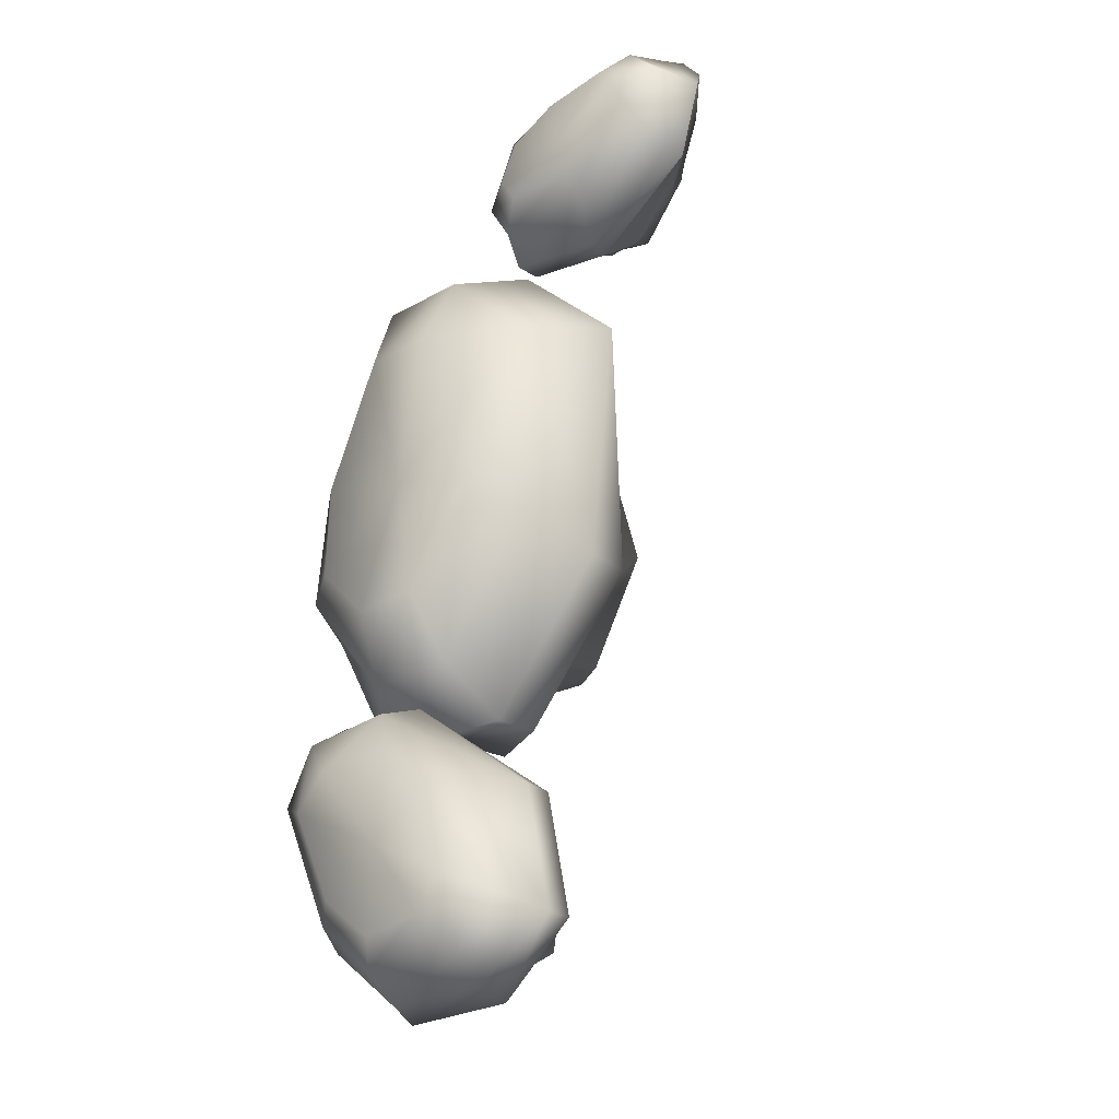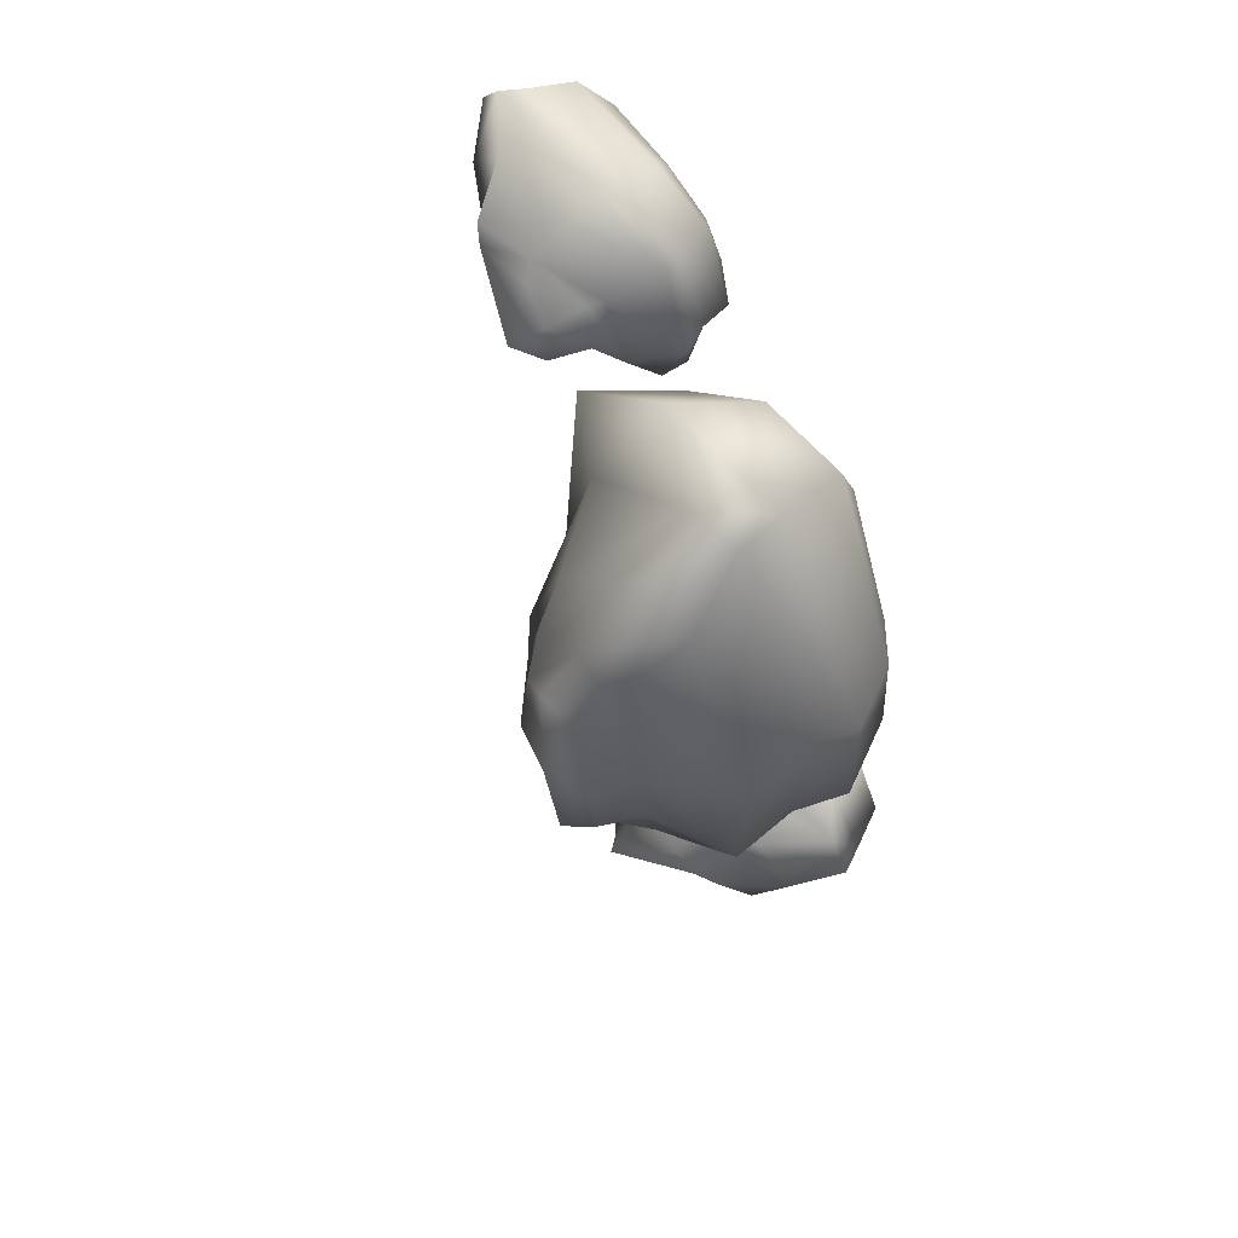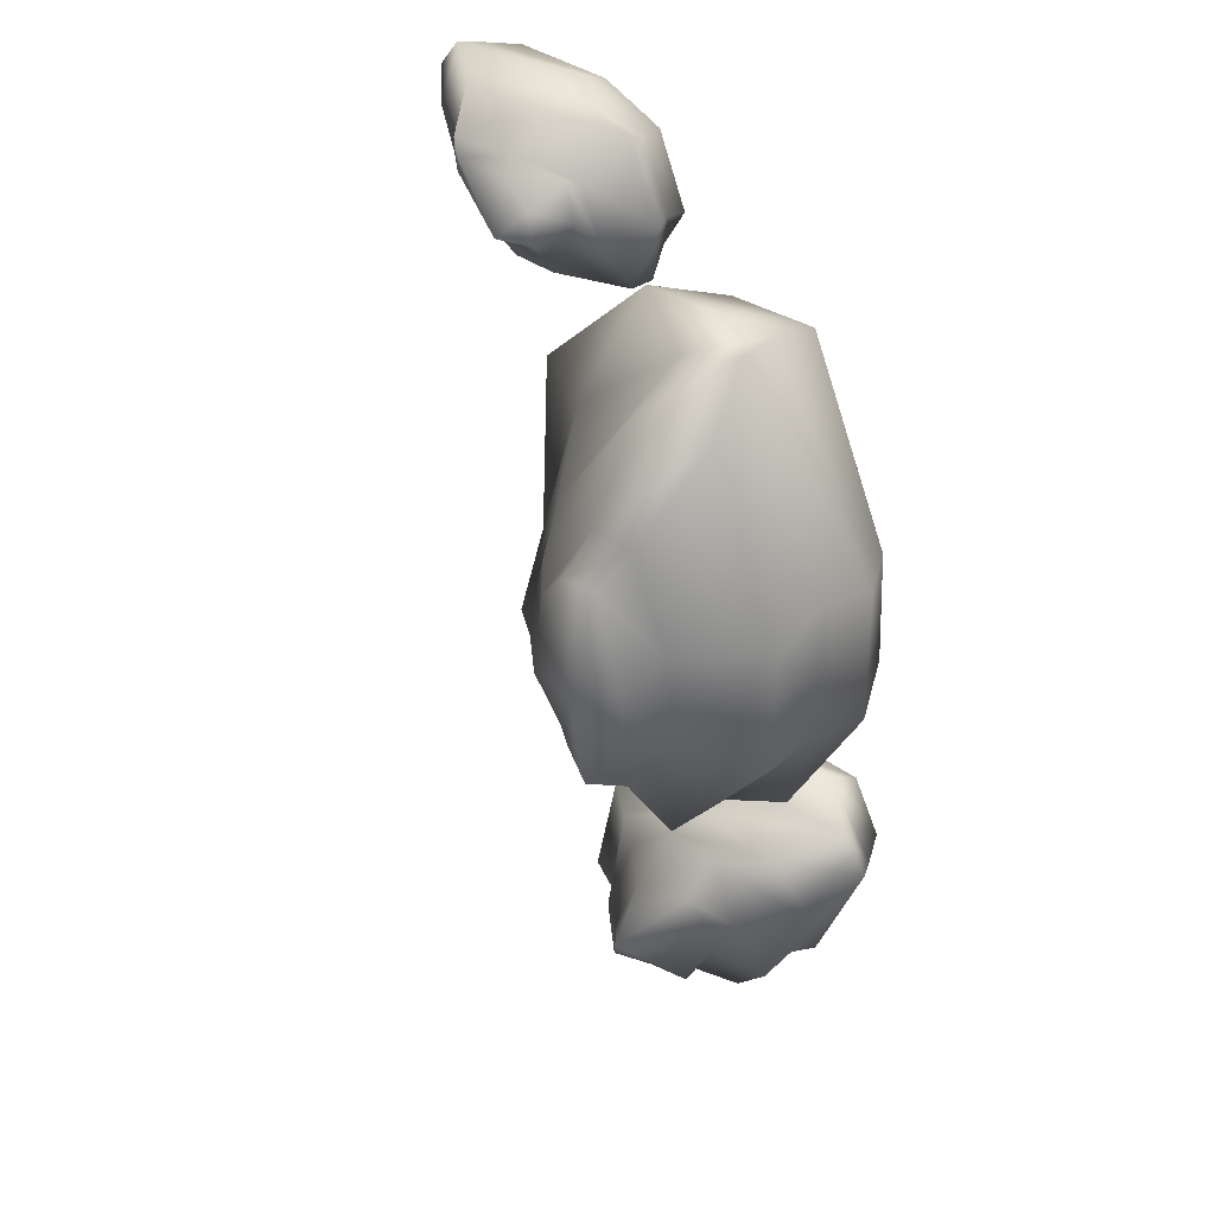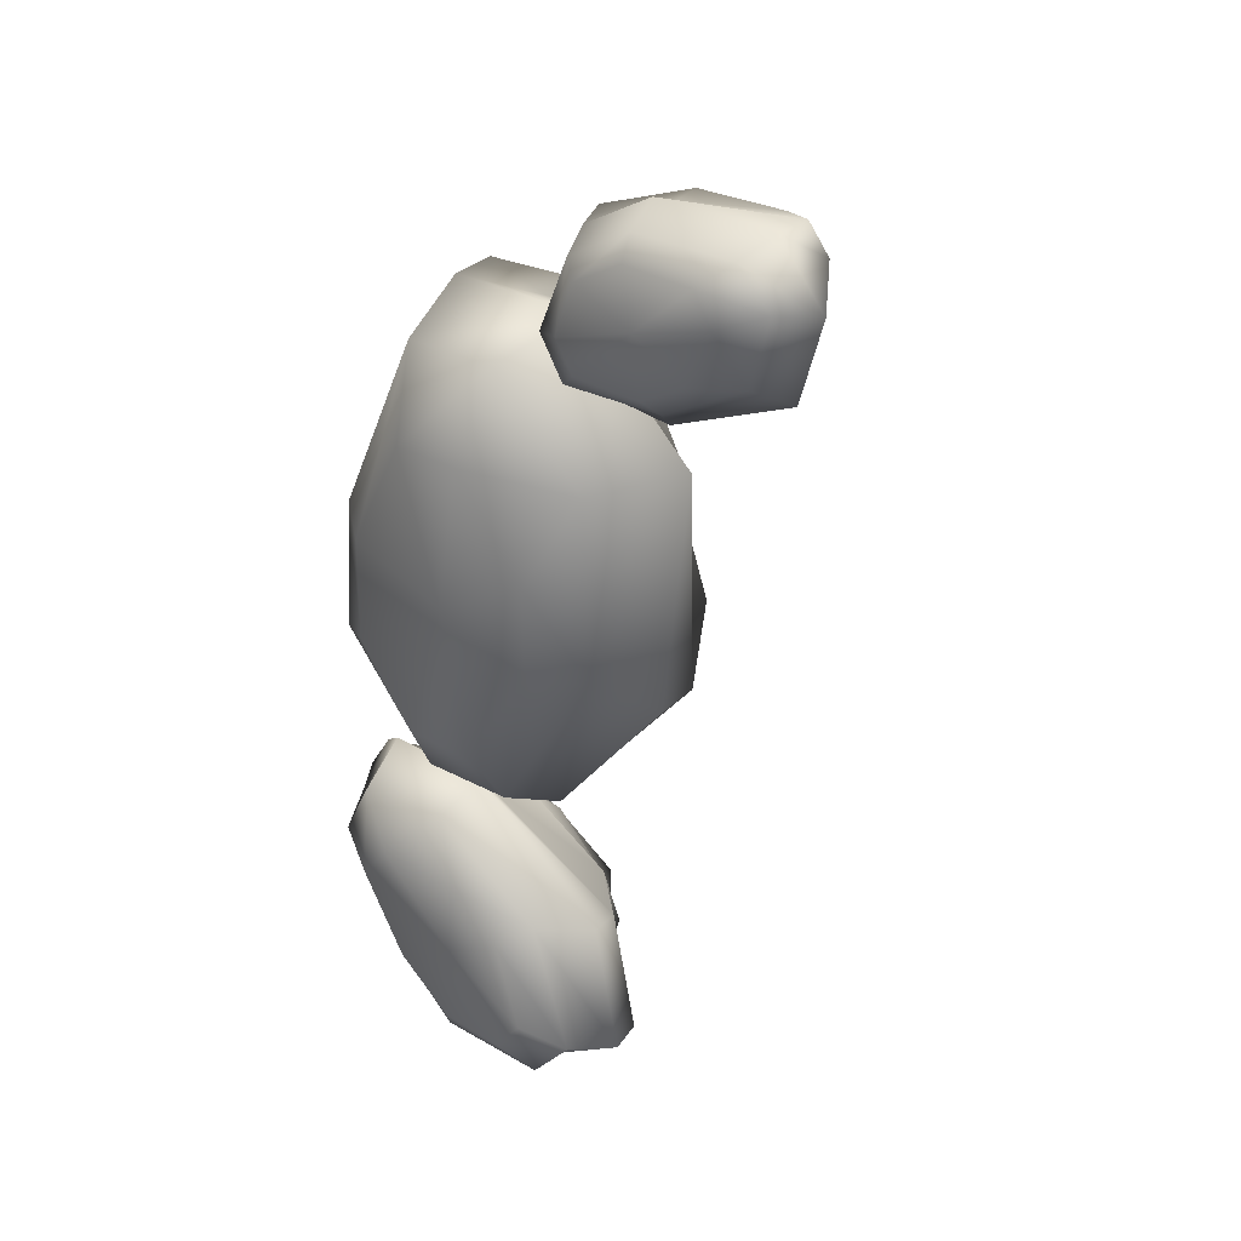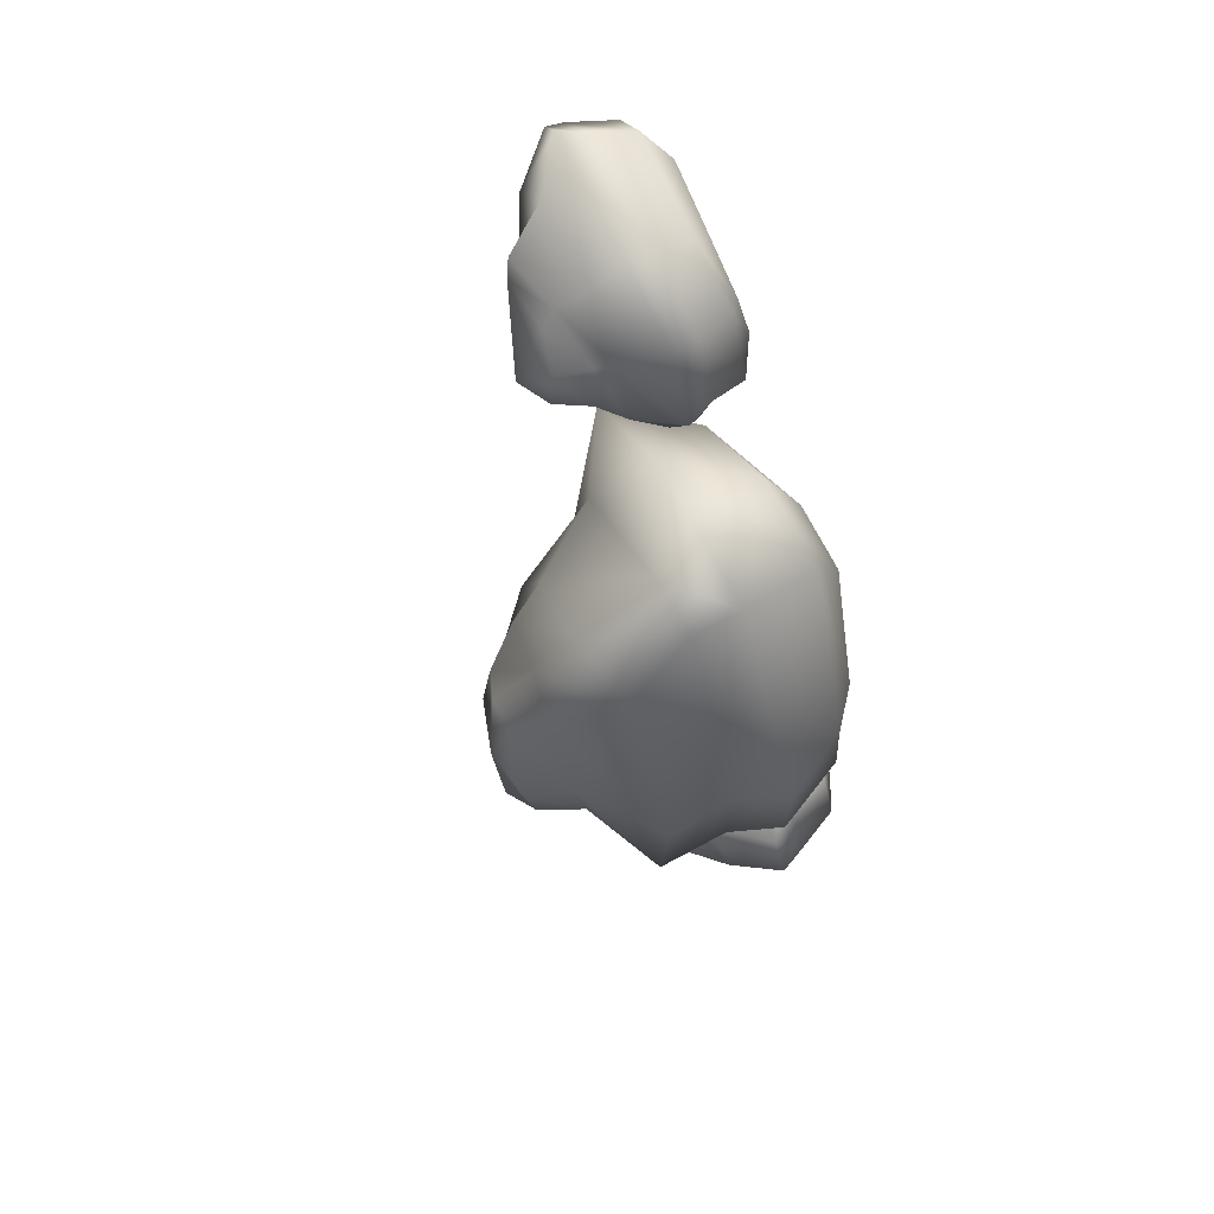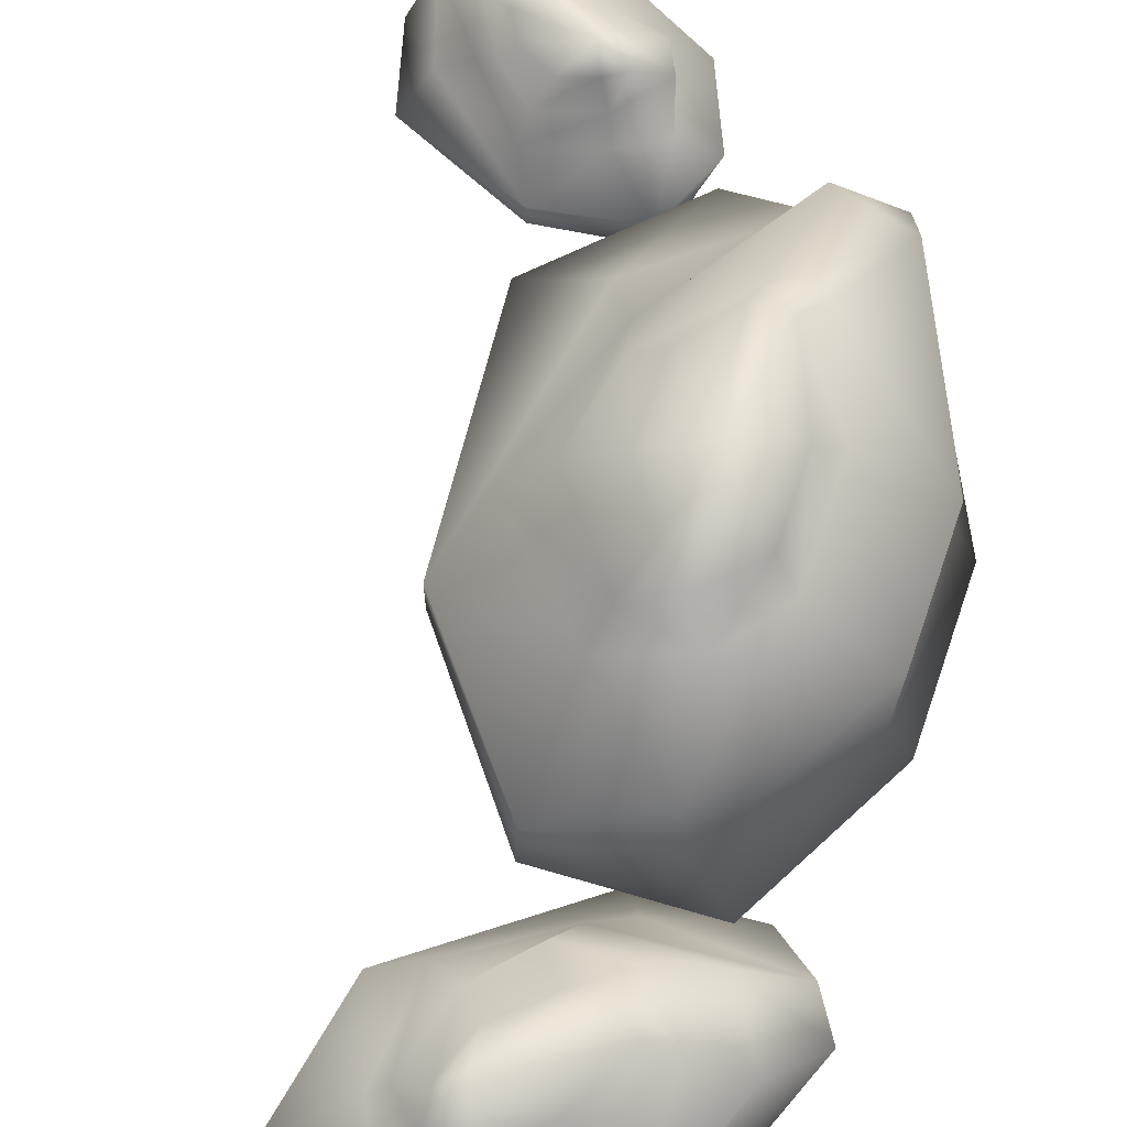
<metadata>
{"format":"obj","ext":"obj","renderer":"f3d","projection":"perspective","resolution":1024,"background":"white","views":[{"elev":-28.5,"azim":39.9,"up":"+Z"},{"elev":62.9,"azim":-131.2,"up":"+Z"},{"elev":37.2,"azim":-141.3,"up":"+Z"},{"elev":31.9,"azim":36.8,"up":"+Z"},{"elev":72.8,"azim":-117.6,"up":"+Z"},{"elev":67.8,"azim":-161.1,"up":"+Y"}]}
</metadata>
<code>
v 13.83 -7.305 249.7
v 22.73 -7.056 249.3
v 21.18 -6.524 256.6
v 11.51 -7.305 253.7
v 13.29 -6.357 260.4
v 19.63 -6.191 264
v 29.54 -7.147 264.1
v 31.86 -7.147 260.1
v 28.44 -7.056 252.5
v 23.32 -3.837 246.5
v 10.34 -4.571 246.7
v 7.15 -4.571 252.3
v 11.19 -4.571 262.3
v 19.04 -3.837 266.8
v 32.95 -4.595 267.1
v 37.48 -4.595 262.3
v 35.02 -4.595 253.2
v 21.19 0.7513 242.7
v 8.16 0.4308 244.6
v 6.003 0.4308 254
v 9.492 0.4308 263.8
v 18.57 0.7513 269
v 34.49 0.7513 268.8
v 40.68 0.7513 261.1
v 37.69 0.7513 250
v 21.19 4.079 242.7
v 8.526 4.058 244.8
v 4.474 4.058 254.6
v 8.916 4.058 264.8
v 19.31 4.079 267.7
v 35.96 4.079 269.6
v 38.73 4.079 266
v 35.07 4.079 254.5
v 23.32 8.668 246.5
v 14.4 9.06 249
v 9.052 9.06 251.9
v 12.48 9.06 260
v 18.62 8.668 267.5
v 30.39 8.668 267.7
v 33.87 9.672 264
v 30.45 8.668 254.4
v 23.09 11.02 249.5
v 15.26 13.02 250.5
v 10.55 12.74 256.7
v 12.74 11.63 261.3
v 20.6 12.49 262.3
v 27.91 14.13 263.2
v 29.96 11.9 259.6
v 27.78 11.02 253.7
v 21.48 13.32 252.5
v 16.93 15.19 252.8
v 14.01 16.31 253.9
v 15.37 15.29 257.6
v 19.89 14.14 260.2
v 26.51 15.06 261.1
v 28.12 13.48 258.3
v 26.37 12.48 255.3
v 17.86 18.66 254.7
v -3.389 -7.838 192.5
v 6.017 -7.354 207.1
v -7.916 -6.319 211.6
v -12.44 -7.838 192.5
v -21.85 -5.994 201.9
v -21.85 -5.671 216.2
v -12.44 -7.531 233
v -3.389 -7.531 233
v 6.017 -7.354 219.9
v 11.26 -1.092 205.4
v -1.685 -2.519 183.7
v -14.15 -2.519 183.7
v -27.09 -2.519 200.2
v -27.09 -1.092 217.9
v -14.15 -2.567 244.6
v -1.685 -2.567 244.6
v 11.26 -2.567 231.7
v 15.5 7.834 198.2
v -0.3087 7.211 178
v -20.63 7.211 178.9
v -31.33 7.211 198.9
v -31.33 7.834 219.2
v -15.52 7.834 248.8
v 3.474 7.834 248.8
v 19.28 7.834 233
v 15.5 14.31 198.2
v -0.3087 14.27 178.9
v -15.52 14.27 181.5
v -28.43 14.27 198.9
v -28.43 14.31 219.2
v -15.52 14.31 248.8
v -6.752 14.31 246
v 9.054 14.31 233
v 11.26 23.24 205.4
v -1.685 24 192.8
v -14.15 24 182
v -28.73 24 200.2
v -28.73 23.24 217.9
v -17.67 23.24 241.9
v -8.128 25.19 243.5
v 4.818 23.24 225.1
v 6.017 27.81 207.9
v -3.389 31.7 195.7
v -12.44 31.17 193.8
v -18.05 28.99 201.9
v -18.05 30.66 216.2
v -12.44 30.66 229.3
v -5.965 29.52 229.3
v 3.442 27.81 219.9
v -0.5908 34.63 208.1
v -5.536 34.63 200.7
v -10.3 36.81 196.9
v -15.24 34.82 202.8
v -15.24 36.22 212.9
v -10.3 34.82 224.9
v -5.536 34.95 224.9
v -0.5908 32.99 219.1
v -7.916 37.06 210.2
v 4.016 -8.029 151.8
v 0.2959 -7.728 163.6
v -8.523 -7.083 158.2
v -0.09924 -8.029 146.9
v -9.54 -6.88 146.2
v -17.34 -6.678 152.8
v -22.31 -7.838 165.6
v -18.2 -7.838 170.5
v -6.744 -7.728 169.5
v 3.615 -3.825 165.7
v 9.628 -4.714 148.7
v 3.963 -4.714 141.9
v -10.99 -4.714 142.6
v -20.66 -3.825 150.7
v -27.83 -4.744 168.7
v -23.81 -4.744 176.8
v -10.81 -4.744 177.8
v 9.491 1.738 164.6
v 13.38 1.35 146.8
v 2.212 1.35 139.6
v -12.16 1.35 139.6
v -23.34 1.738 149.1
v -30.78 1.738 169.9
v -23.79 1.738 181.5
v -9.837 1.738 180.5
v 9.491 5.773 164.6
v 12.93 5.748 147.2
v -0.8963 9.897 140
v -13.18 5.748 138.4
v -22.02 5.773 150.6
v -32.59 5.773 171.4
v -29.25 5.773 176.7
v -12.57 5.773 177.2
v 3.615 11.34 165.7
v 4.624 11.81 152.9
v 1.561 11.81 146.1
v -8.696 11.81 145.3
v -21.4 11.34 149.8
v -27.39 11.34 165.1
v -22.48 12.55 173.5
v -8.291 11.34 173.5
v -0.1414 14.19 164
v 2.258 16.61 153.3
v -5.407 16.28 145.9
v -10.53 14.92 145
v -15.62 15.97 154.8
v -20.3 17.96 163.9
v -14.81 15.25 170.4
v -6.069 14.19 170.3
v -3.254 16.98 160.5
v -1.455 19.24 154.4
v -2.054 20.6 149.5
v -7.004 19.36 150.1
v -12.57 17.97 154.8
v -16.92 19.09 163.1
v -14.06 19.82 166.5
v -9.28 18.6 165.6
v -4.433 23.45 154.7
g pSphere2 Rocks
f 1 2 3
f 4 1 3
f 5 4 3
f 6 5 3
f 7 6 3
f 8 7 3
f 9 8 3
f 2 9 3
f 11 10 2
f 2 1 11
f 1 4 12
f 12 11 1
f 13 12 4
f 4 5 13
f 5 6 14
f 14 13 5
f 15 14 6
f 6 7 15
f 7 8 16
f 16 15 7
f 17 16 8
f 8 9 17
f 9 2 10
f 10 17 9
f 19 18 10
f 10 11 19
f 11 12 20
f 20 19 11
f 21 20 12
f 12 13 21
f 13 14 22
f 22 21 13
f 23 22 14
f 14 15 23
f 15 16 24
f 24 23 15
f 25 24 16
f 16 17 25
f 17 10 18
f 18 25 17
f 27 26 18
f 18 19 27
f 19 20 28
f 28 27 19
f 29 28 20
f 20 21 29
f 21 22 30
f 30 29 21
f 31 30 22
f 22 23 31
f 23 24 32
f 32 31 23
f 33 32 24
f 24 25 33
f 25 18 26
f 26 33 25
f 35 34 26
f 26 27 35
f 27 28 36
f 36 35 27
f 37 36 28
f 28 29 37
f 29 30 38
f 38 37 29
f 39 38 30
f 30 31 39
f 31 32 40
f 40 39 31
f 41 40 32
f 32 33 41
f 33 26 34
f 34 41 33
f 43 42 34
f 34 35 43
f 35 36 44
f 44 43 35
f 45 44 36
f 36 37 45
f 37 38 46
f 46 45 37
f 47 46 38
f 38 39 47
f 39 40 48
f 48 47 39
f 49 48 40
f 40 41 49
f 41 34 42
f 42 49 41
f 51 50 42
f 42 43 51
f 43 44 52
f 52 51 43
f 53 52 44
f 44 45 53
f 45 46 54
f 54 53 45
f 55 54 46
f 46 47 55
f 47 48 56
f 56 55 47
f 57 56 48
f 48 49 57
f 49 42 50
f 50 57 49
f 58 50 51
f 52 58 51
f 58 52 53
f 54 58 53
f 58 54 55
f 56 58 55
f 58 56 57
f 50 58 57
g Rocks pSphere1
f 59 60 61
f 62 59 61
f 63 62 61
f 64 63 61
f 65 64 61
f 66 65 61
f 67 66 61
f 60 67 61
f 69 68 60
f 60 59 69
f 59 62 70
f 70 69 59
f 71 70 62
f 62 63 71
f 63 64 72
f 72 71 63
f 73 72 64
f 64 65 73
f 65 66 74
f 74 73 65
f 75 74 66
f 66 67 75
f 67 60 68
f 68 75 67
f 77 76 68
f 68 69 77
f 69 70 78
f 78 77 69
f 79 78 70
f 70 71 79
f 71 72 80
f 80 79 71
f 81 80 72
f 72 73 81
f 73 74 82
f 82 81 73
f 83 82 74
f 74 75 83
f 75 68 76
f 76 83 75
f 85 84 76
f 76 77 85
f 77 78 86
f 86 85 77
f 87 86 78
f 78 79 87
f 79 80 88
f 88 87 79
f 89 88 80
f 80 81 89
f 81 82 90
f 90 89 81
f 91 90 82
f 82 83 91
f 83 76 84
f 84 91 83
f 93 92 84
f 84 85 93
f 85 86 94
f 94 93 85
f 95 94 86
f 86 87 95
f 87 88 96
f 96 95 87
f 97 96 88
f 88 89 97
f 89 90 98
f 98 97 89
f 99 98 90
f 90 91 99
f 91 84 92
f 92 99 91
f 101 100 92
f 92 93 101
f 93 94 102
f 102 101 93
f 103 102 94
f 94 95 103
f 95 96 104
f 104 103 95
f 105 104 96
f 96 97 105
f 97 98 106
f 106 105 97
f 107 106 98
f 98 99 107
f 99 92 100
f 100 107 99
f 109 108 100
f 100 101 109
f 101 102 110
f 110 109 101
f 111 110 102
f 102 103 111
f 103 104 112
f 112 111 103
f 113 112 104
f 104 105 113
f 105 106 114
f 114 113 105
f 115 114 106
f 106 107 115
f 107 100 108
f 108 115 107
f 116 108 109
f 110 116 109
f 116 110 111
f 112 116 111
f 116 112 113
f 114 116 113
f 116 114 115
f 108 116 115
g Rocks pSphere3
f 117 118 119
f 120 117 119
f 121 120 119
f 122 121 119
f 123 122 119
f 124 123 119
f 125 124 119
f 118 125 119
f 127 126 118
f 118 117 127
f 117 120 128
f 128 127 117
f 129 128 120
f 120 121 129
f 121 122 130
f 130 129 121
f 131 130 122
f 122 123 131
f 123 124 132
f 132 131 123
f 133 132 124
f 124 125 133
f 125 118 126
f 126 133 125
f 135 134 126
f 126 127 135
f 127 128 136
f 136 135 127
f 137 136 128
f 128 129 137
f 129 130 138
f 138 137 129
f 139 138 130
f 130 131 139
f 131 132 140
f 140 139 131
f 141 140 132
f 132 133 141
f 133 126 134
f 134 141 133
f 143 142 134
f 134 135 143
f 135 136 144
f 144 143 135
f 145 144 136
f 136 137 145
f 137 138 146
f 146 145 137
f 147 146 138
f 138 139 147
f 139 140 148
f 148 147 139
f 149 148 140
f 140 141 149
f 141 134 142
f 142 149 141
f 151 150 142
f 142 143 151
f 143 144 152
f 152 151 143
f 153 152 144
f 144 145 153
f 145 146 154
f 154 153 145
f 155 154 146
f 146 147 155
f 147 148 156
f 156 155 147
f 157 156 148
f 148 149 157
f 149 142 150
f 150 157 149
f 159 158 150
f 150 151 159
f 151 152 160
f 160 159 151
f 161 160 152
f 152 153 161
f 153 154 162
f 162 161 153
f 163 162 154
f 154 155 163
f 155 156 164
f 164 163 155
f 165 164 156
f 156 157 165
f 157 150 158
f 158 165 157
f 167 166 158
f 158 159 167
f 159 160 168
f 168 167 159
f 169 168 160
f 160 161 169
f 161 162 170
f 170 169 161
f 171 170 162
f 162 163 171
f 163 164 172
f 172 171 163
f 173 172 164
f 164 165 173
f 165 158 166
f 166 173 165
f 174 166 167
f 168 174 167
f 174 168 169
f 170 174 169
f 174 170 171
f 172 174 171
f 174 172 173
f 166 174 173

</code>
